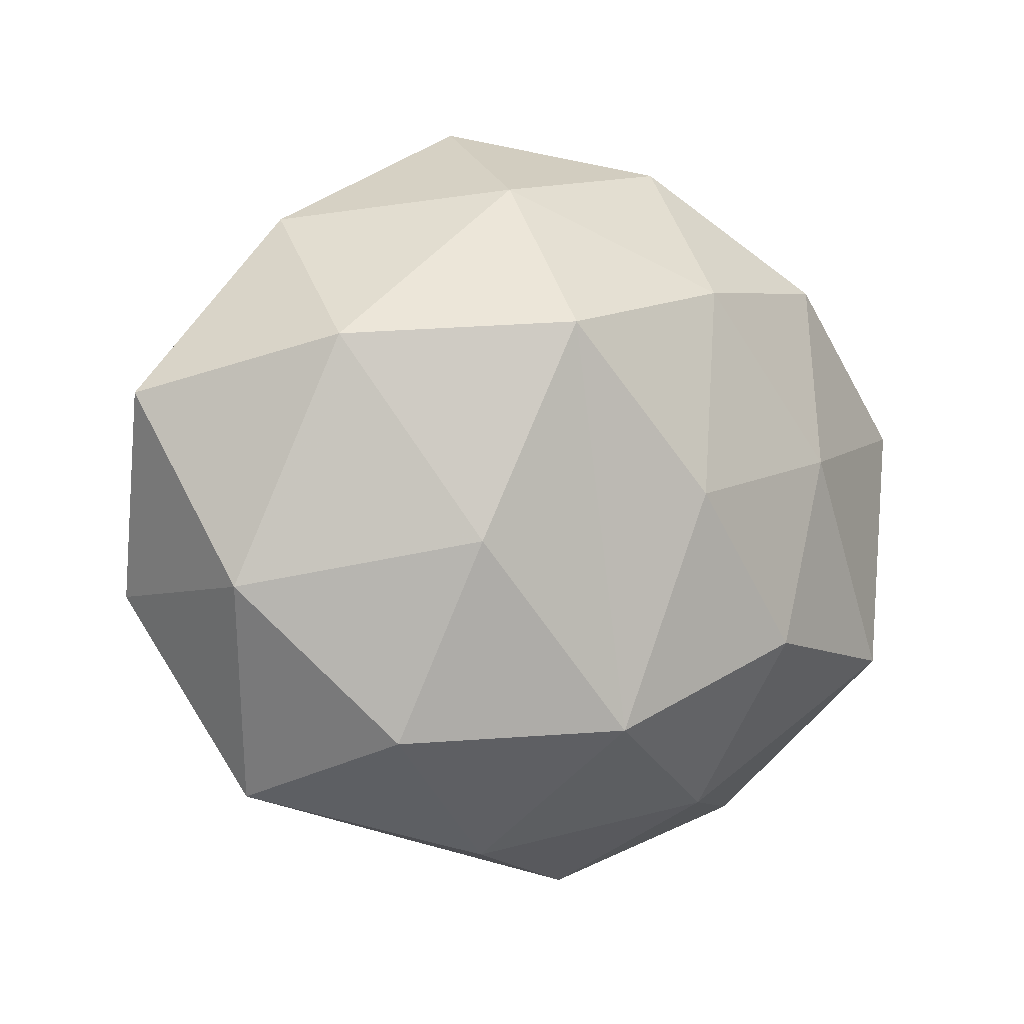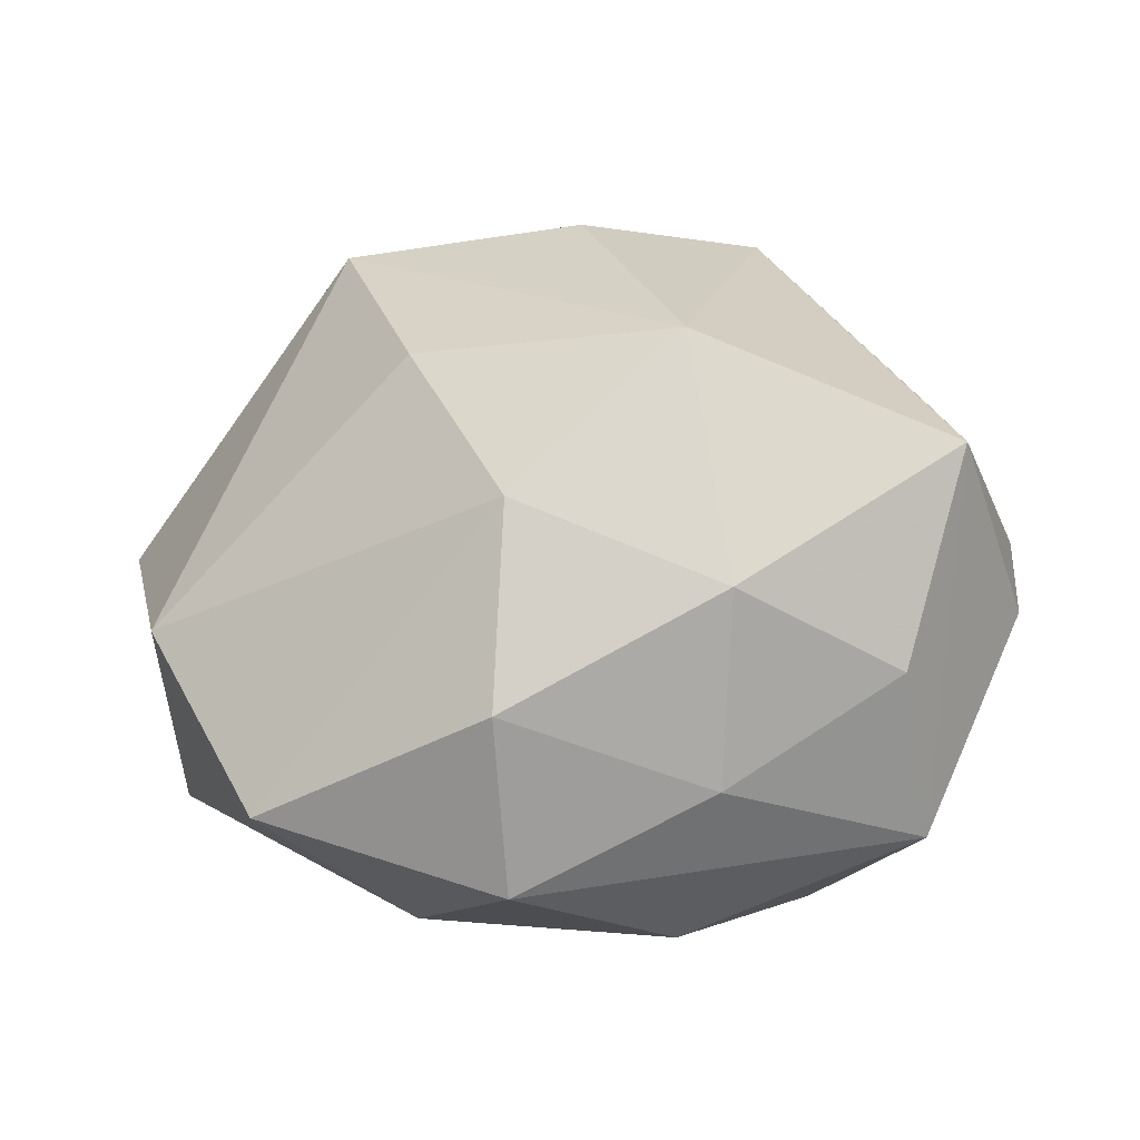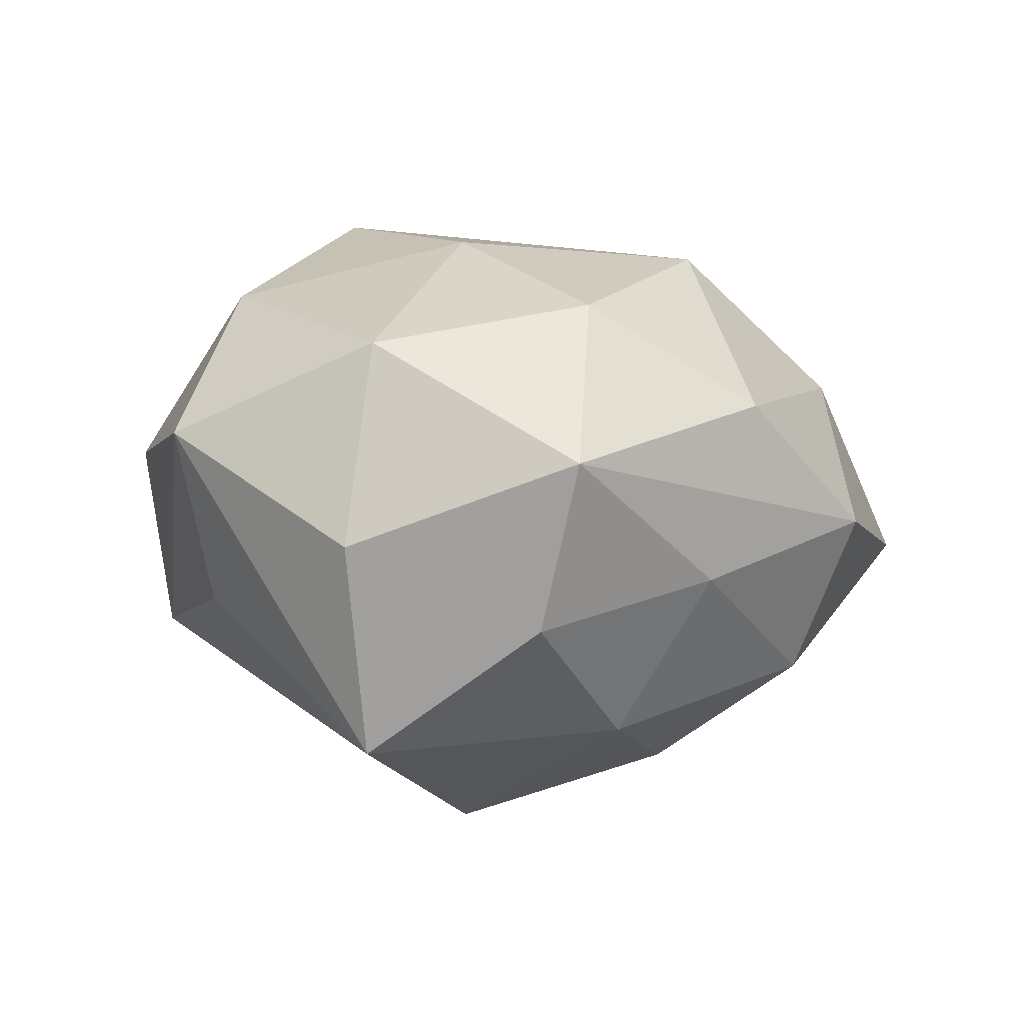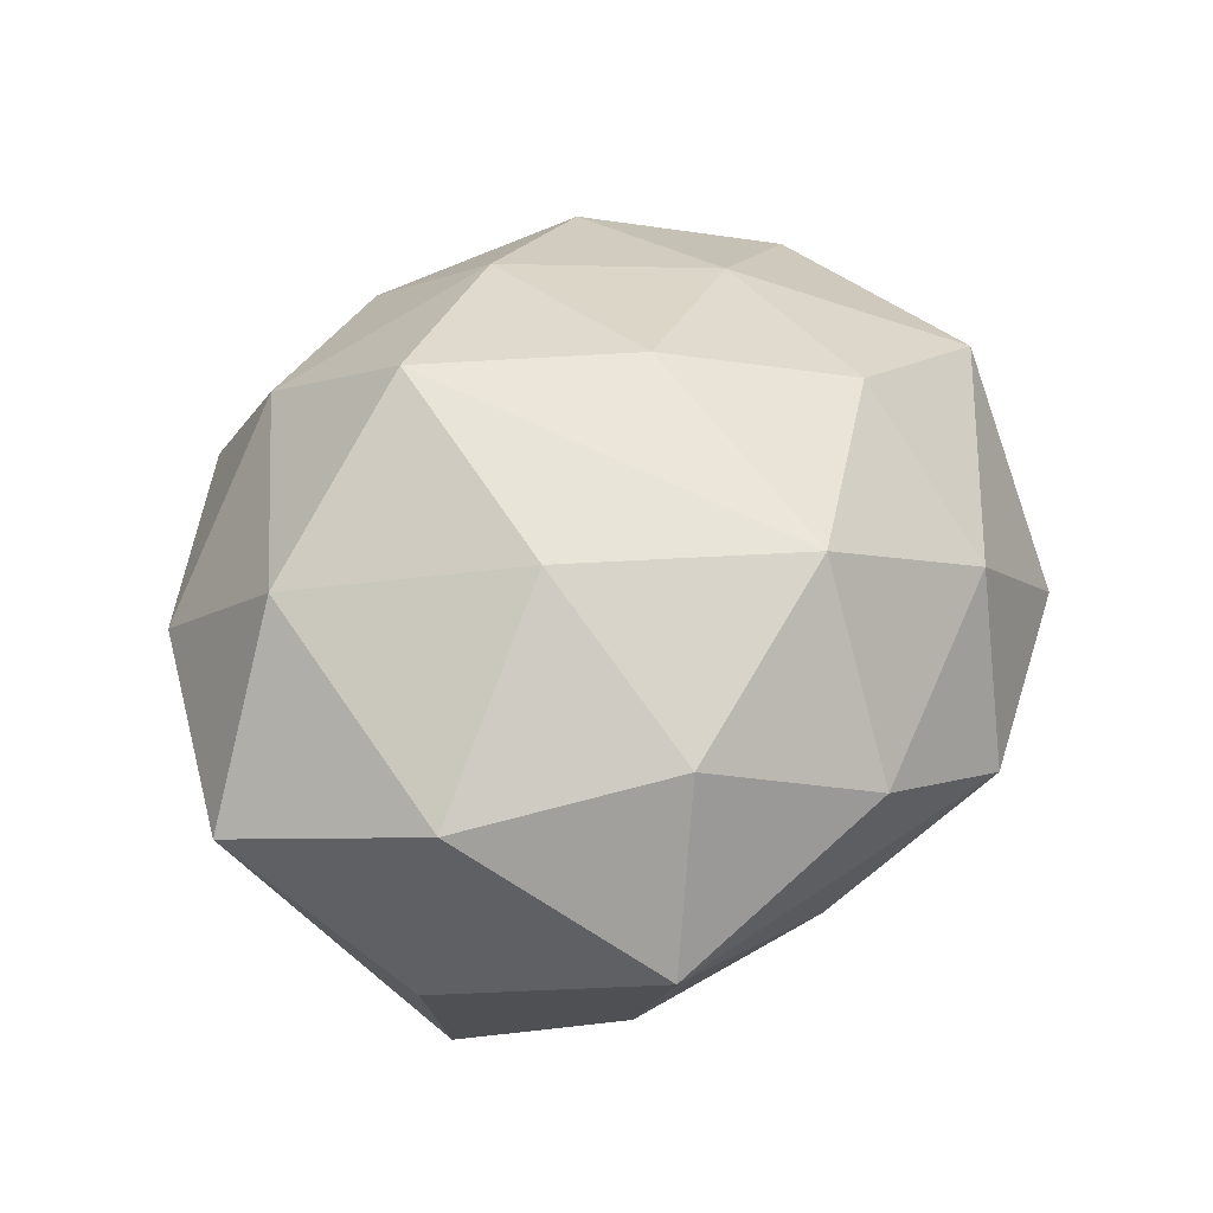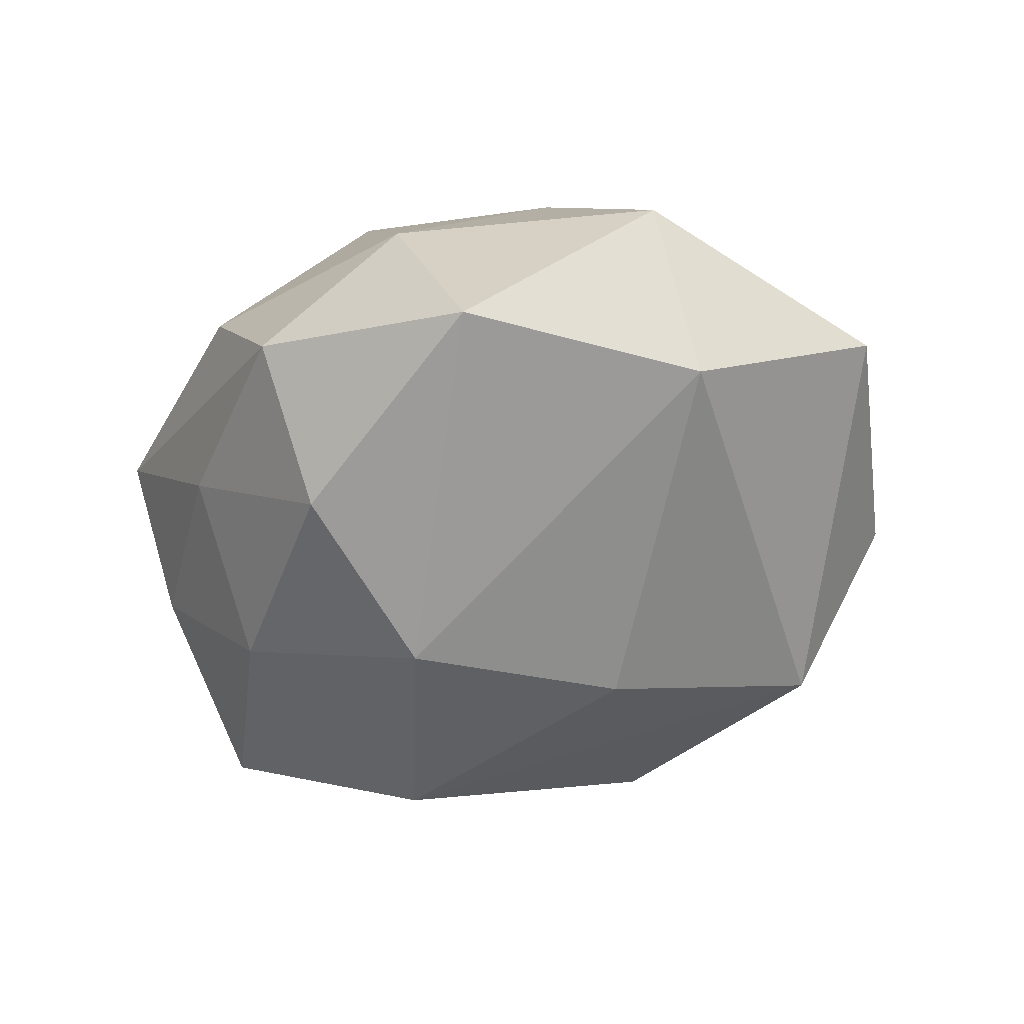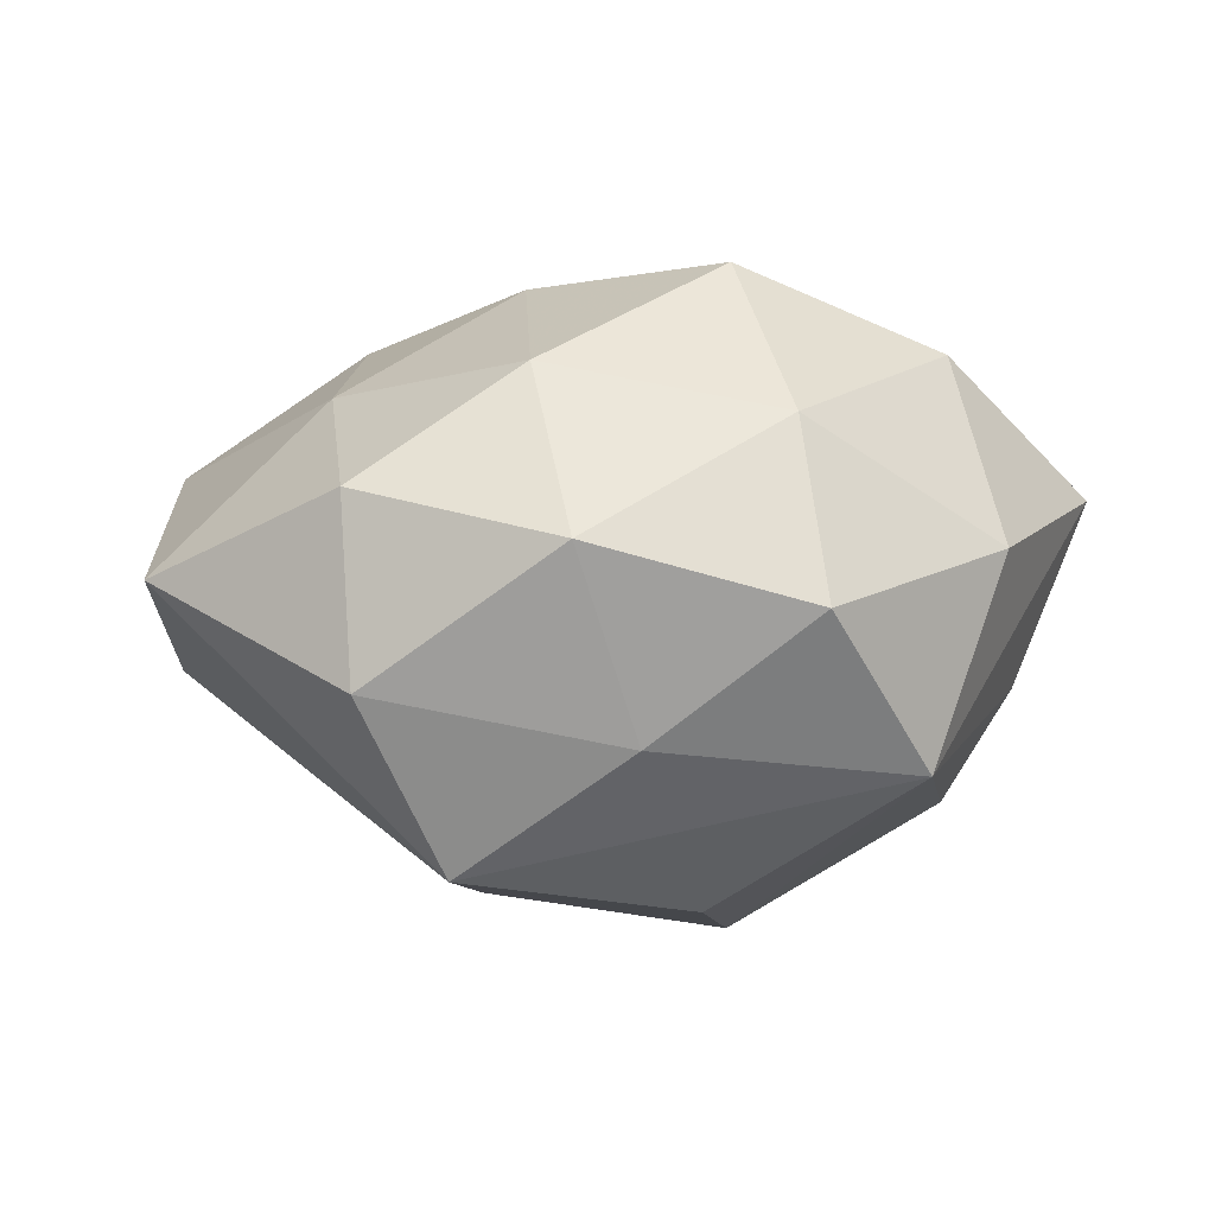
<metadata>
{"format":"obj","ext":"obj","renderer":"f3d","projection":"perspective","resolution":1024,"background":"white","views":[{"elev":-2.5,"azim":-23.0,"up":"+Y"},{"elev":-44.9,"azim":-175.7,"up":"+Y"},{"elev":4.0,"azim":-56.0,"up":"+Z"},{"elev":56.8,"azim":-55.4,"up":"+Z"},{"elev":-31.9,"azim":46.6,"up":"+Z"},{"elev":5.0,"azim":165.3,"up":"+Z"}]}
</metadata>
<code>
v -0.04645 0.01161 0.00947
v -0.001234 0.0238 -0.0292
v -0.03857 -0.008511 -0.02489
v -0.01497 -0.004528 0.03081
v -0.01283 -0.03623 -0.006696
v 0.05055 0.009814 0.003029
v -0.01185 -0.002655 -0.03657
v -0.015 -0.02566 -0.02389
v 0.03271 -0.03598 -0.006021
v 0.03405 0.03057 -0.006131
v 0.02427 -0.01528 0.02475
v -0.04435 -0.01014 -0.002115
v -0.005508 0.01851 0.03356
v 0.0346 0.006793 -0.01631
v 0.01573 0.02378 0.02408
v 0.01876 -0.03366 0.01386
v 0.01086 0.0009215 0.03121
v 0.006076 -0.01848 -0.03043
v 0.03412 0.02608 0.01253
v -0.02143 -0.02575 0.02329
v -0.007576 -0.03878 0.01229
v 0.008411 0.03649 -0.01138
v -0.03821 -0.009229 0.0192
v -0.01996 0.03625 -0.01487
v 0.01604 0.003123 -0.03028
v 0.02427 0.0264 -0.02455
v 0.007948 -0.04359 -0.001227
v 0.0446 -0.01227 -0.008277
v 0.008023 -0.03566 -0.01853
v -0.007207 0.04378 0.001918
v -0.03728 0.01413 -0.009506
v 0.002201 -0.02449 0.02896
v -0.03133 -0.02608 -0.01125
v -0.02923 0.03186 0.006169
v 0.04361 -0.01764 0.01152
v -0.03302 -0.03198 0.006761
v 0.01564 0.0396 0.008275
v -0.0286 0.01715 0.02458
v 0.0315 0.005477 0.0203
v -0.007078 0.03459 0.01935
f 7 3 24
f 27 29 9
f 7 25 18
f 9 29 18
f 12 3 36
f 36 3 33
f 10 6 26
f 26 25 7
f 31 24 3
f 9 18 28
f 28 18 25
f 9 28 35
f 35 28 6
f 30 24 34
f 34 40 30
f 19 6 10
f 38 40 34
f 36 27 21
f 8 18 29
f 8 33 3
f 8 3 7
f 7 18 8
f 7 24 2
f 2 26 7
f 24 26 2
f 25 26 14
f 14 28 25
f 14 26 6
f 6 28 14
f 9 35 16
f 16 27 9
f 32 21 16
f 16 21 27
f 10 26 22
f 22 26 24
f 24 30 22
f 40 38 13
f 13 32 17
f 39 35 6
f 6 19 39
f 37 30 40
f 37 19 10
f 10 22 37
f 37 22 30
f 23 12 36
f 33 8 5
f 5 27 36
f 36 33 5
f 29 27 5
f 5 8 29
f 11 39 17
f 35 39 11
f 17 32 11
f 32 16 11
f 11 16 35
f 19 37 15
f 15 39 19
f 40 13 15
f 15 37 40
f 15 13 17
f 17 39 15
f 20 23 36
f 36 21 20
f 20 21 32
f 4 13 38
f 38 23 4
f 23 20 4
f 32 13 4
f 4 20 32
f 12 23 1
f 1 38 34
f 1 23 38
f 34 24 1
f 24 31 1
f 3 12 1
f 1 31 3

</code>
